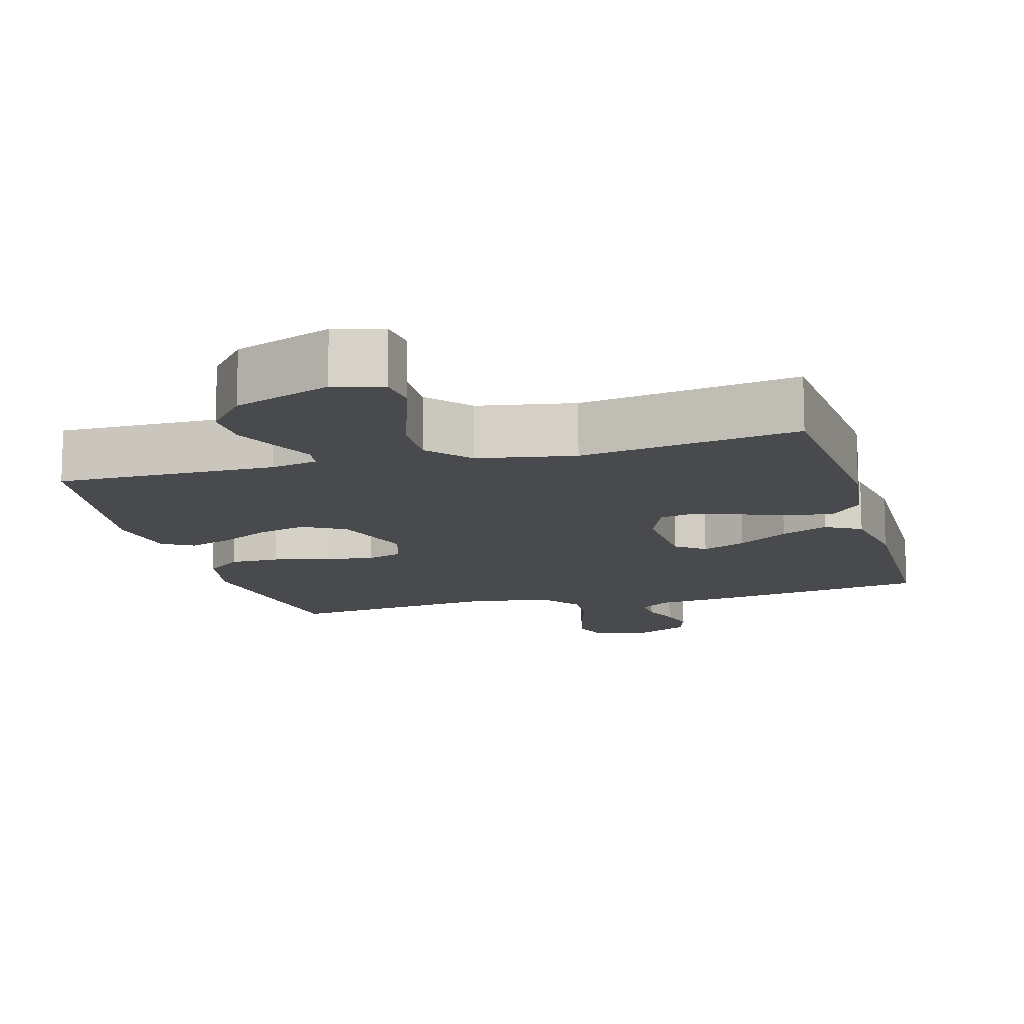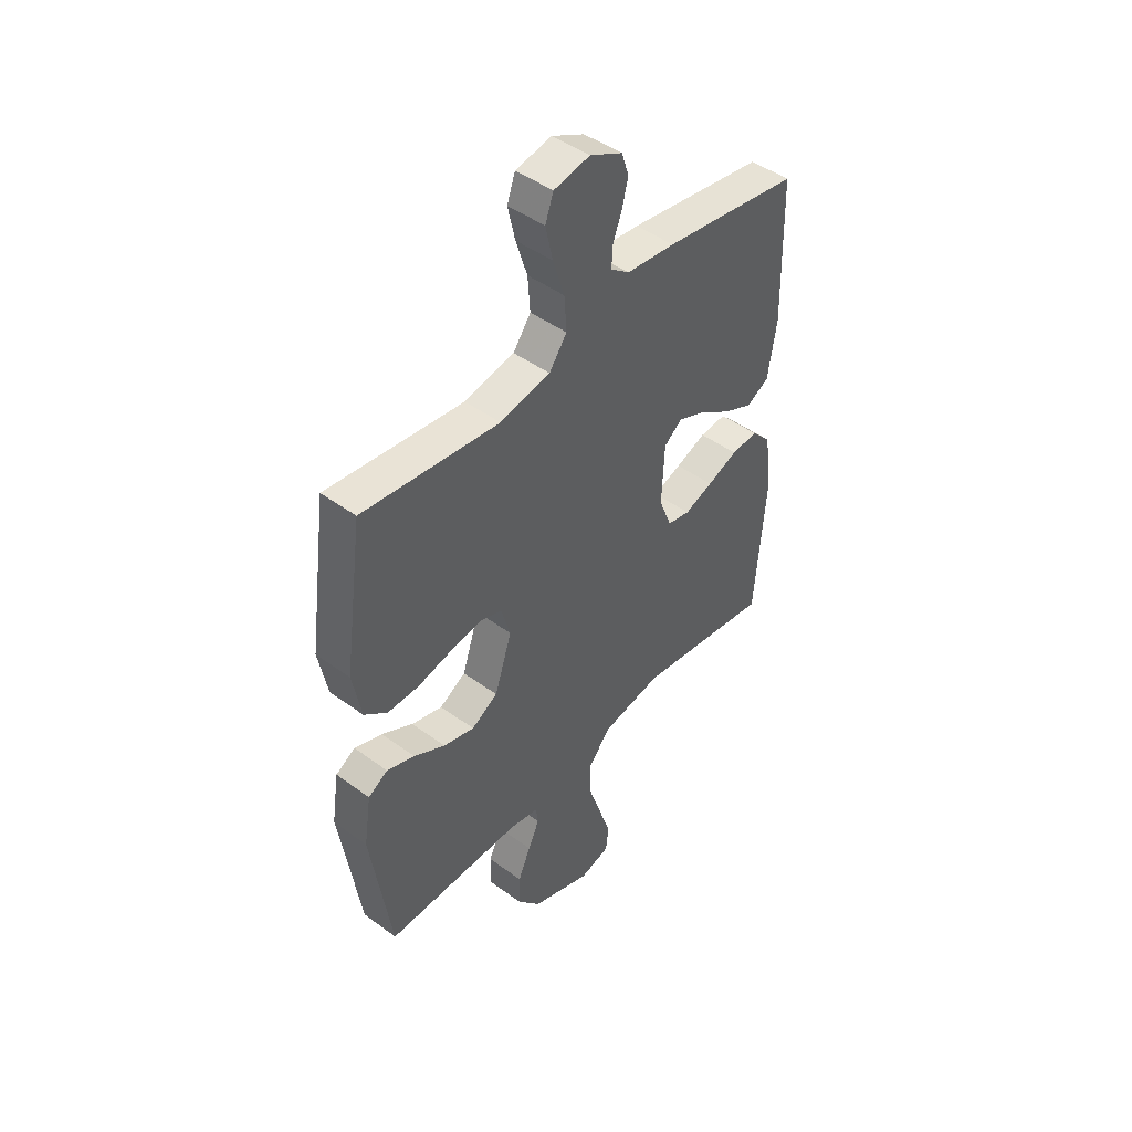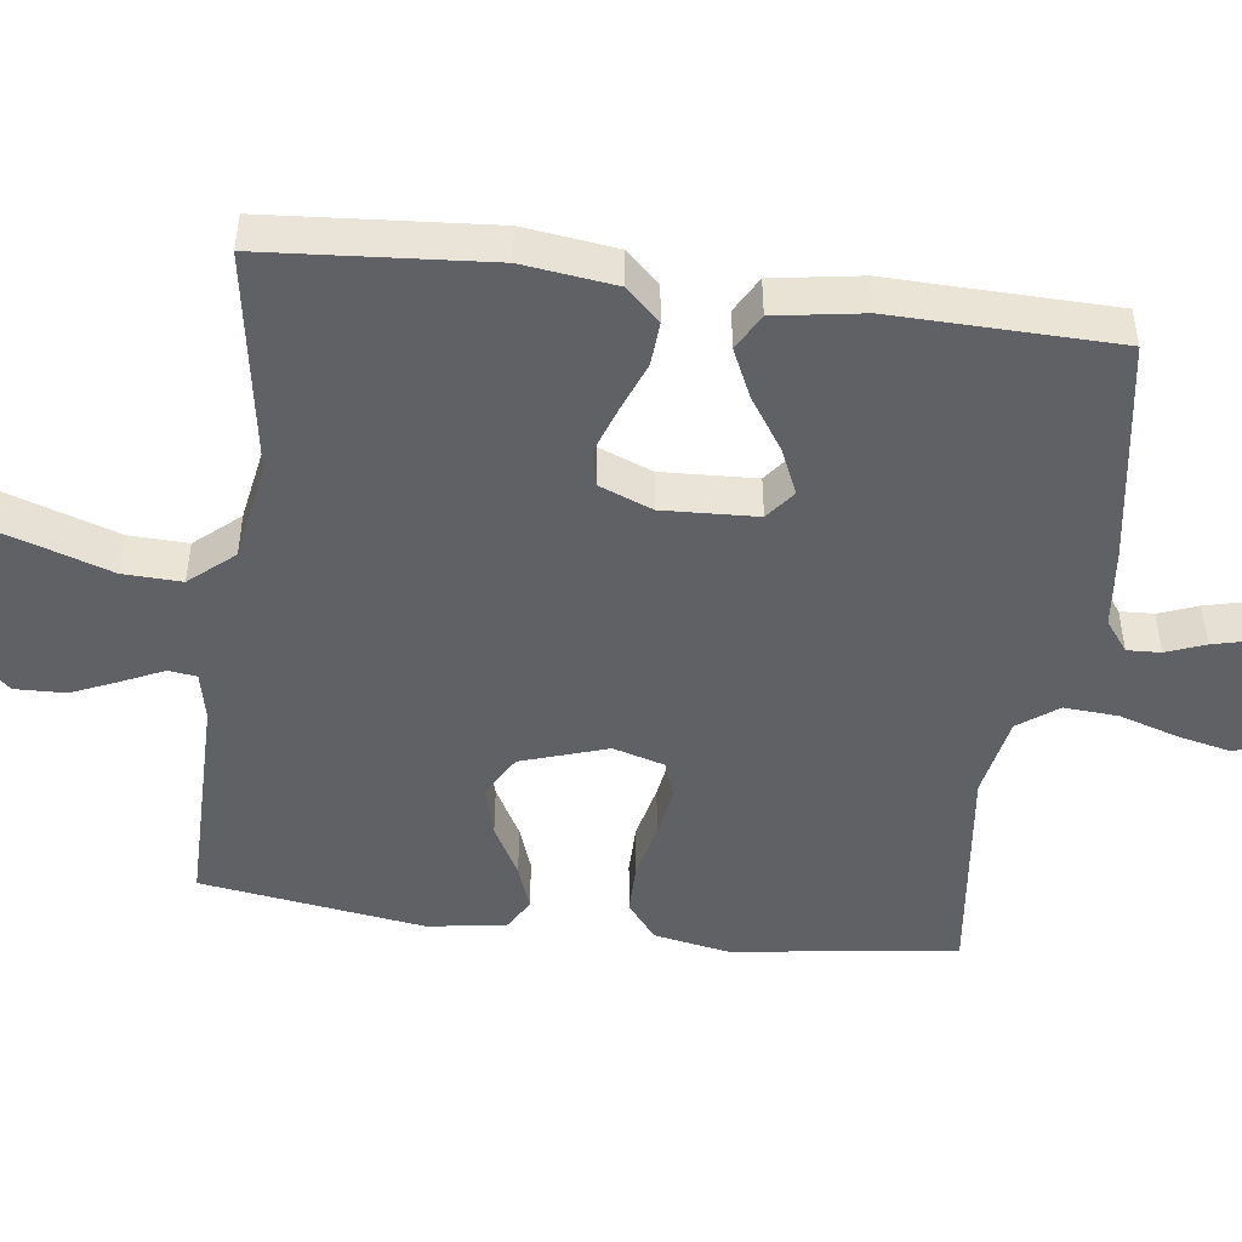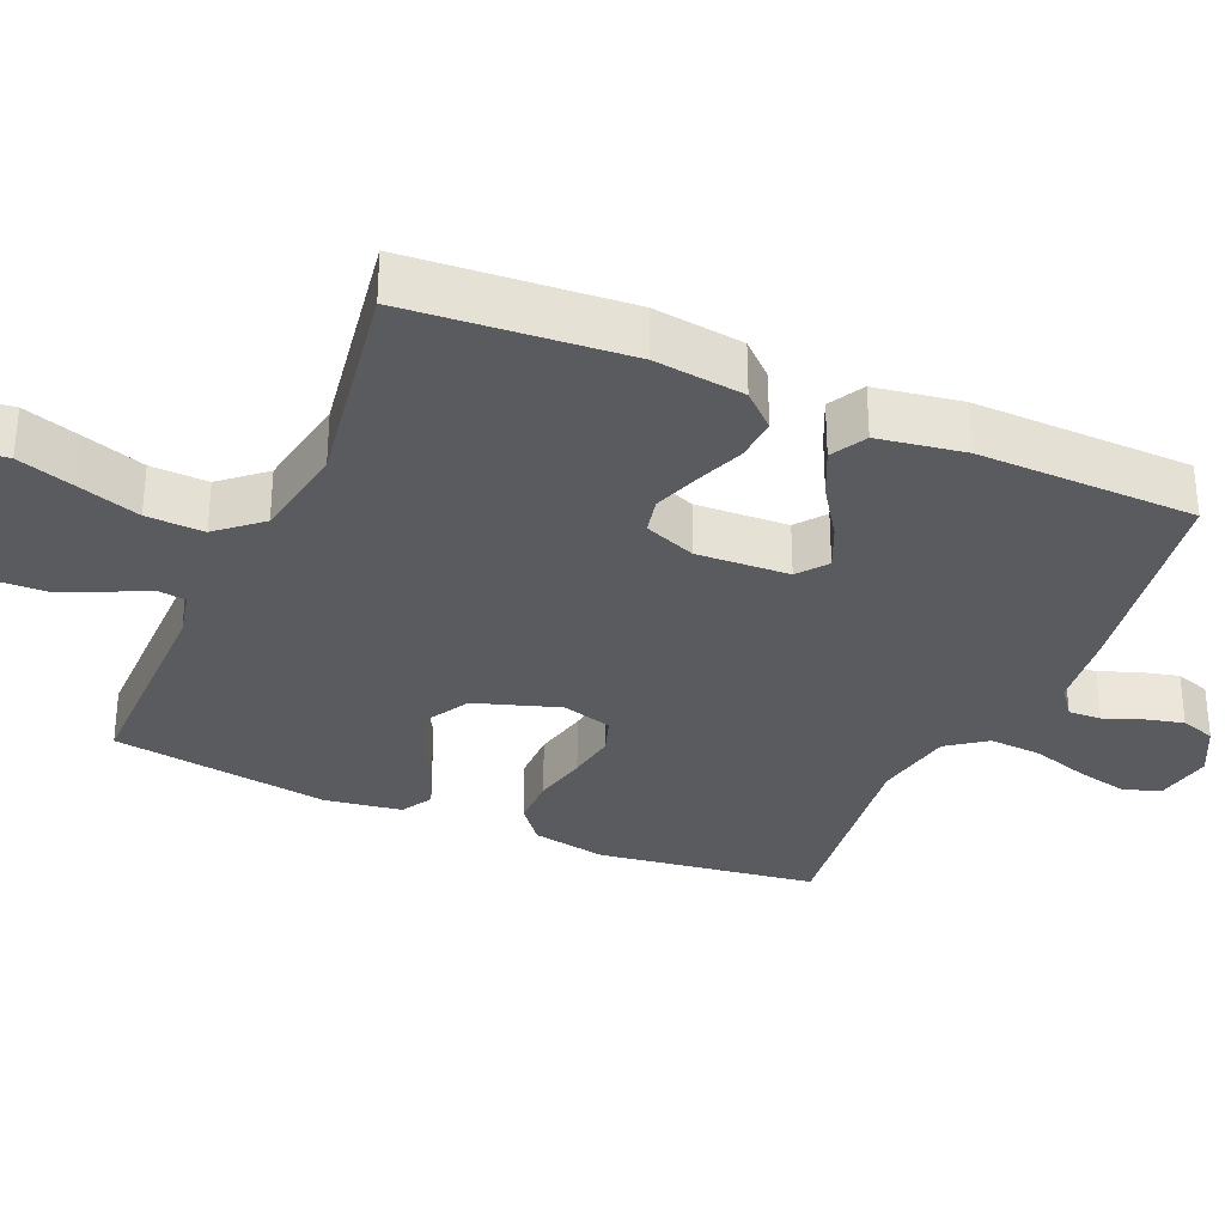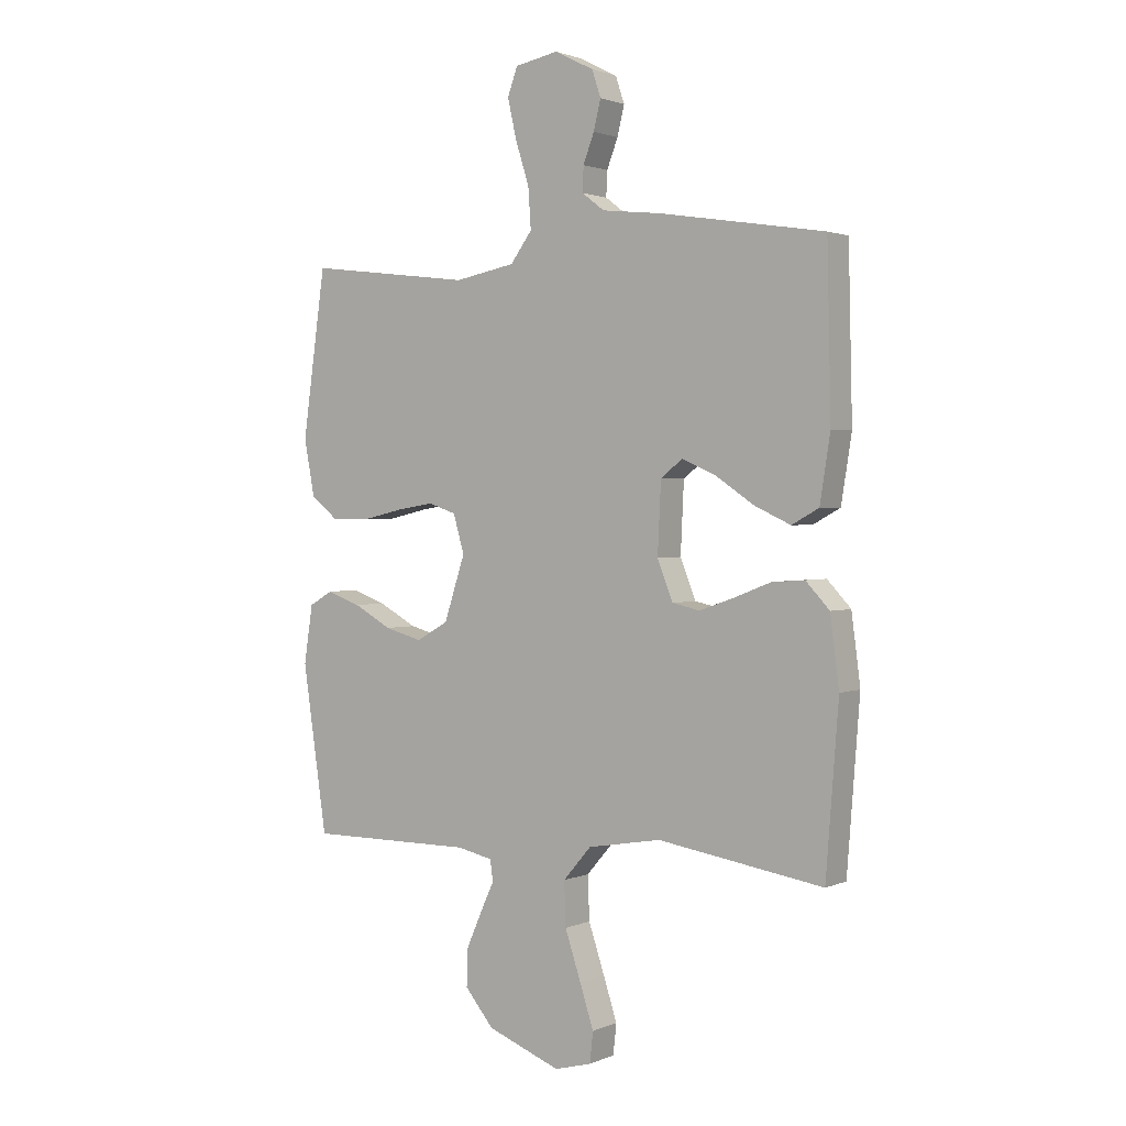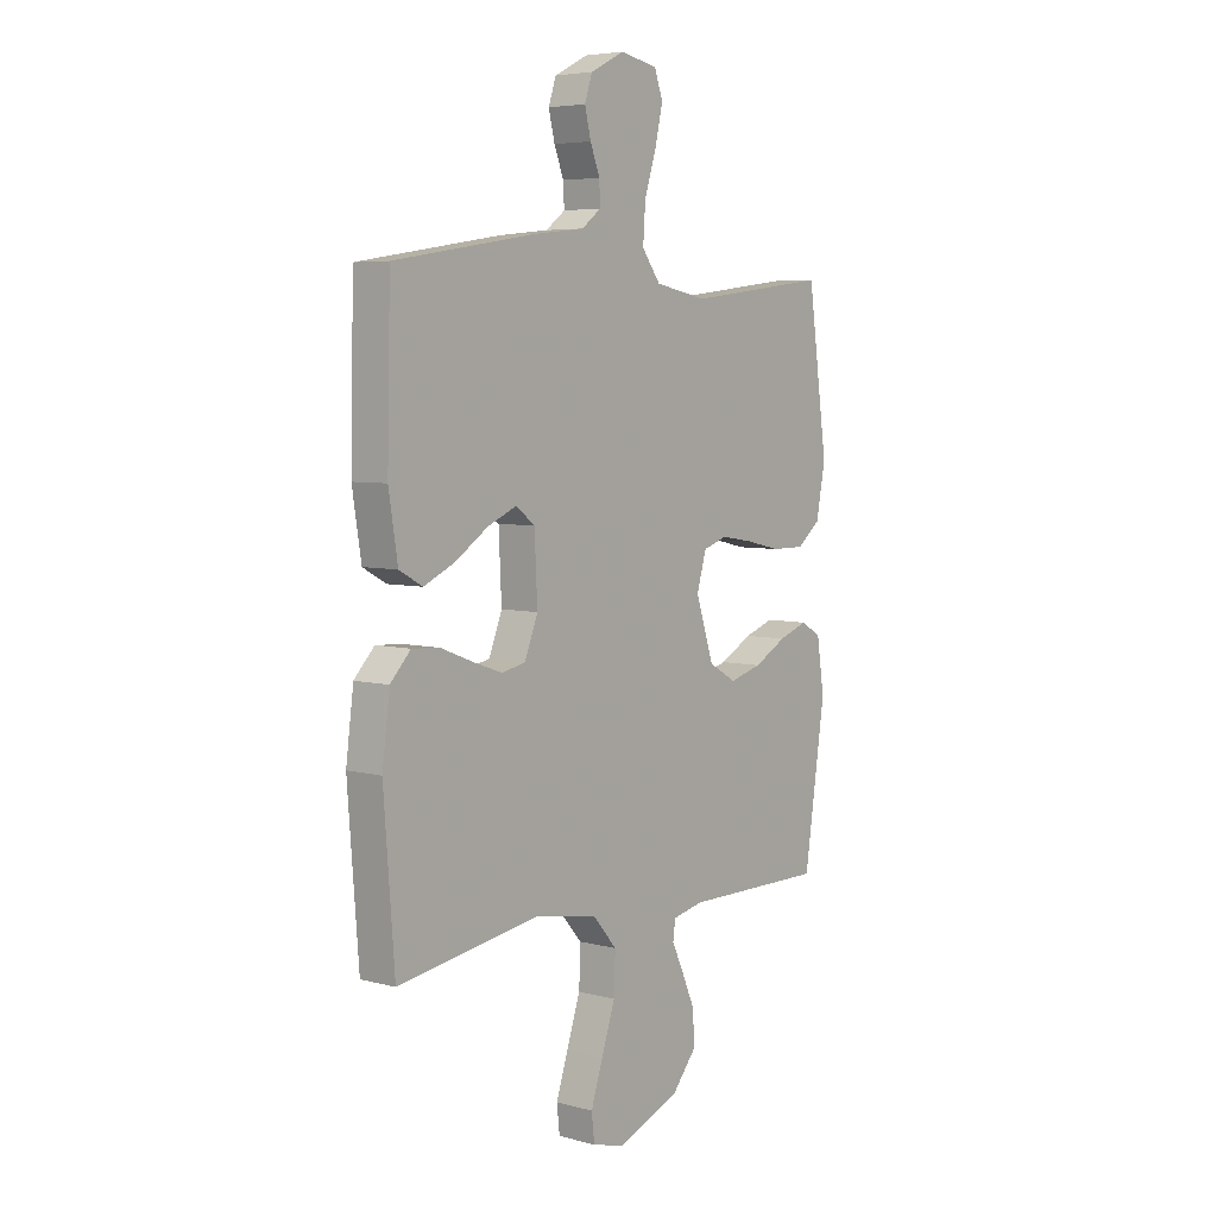
<metadata>
{"format":"obj","ext":"obj","renderer":"f3d","projection":"perspective","resolution":1024,"background":"white","views":[{"elev":-12.8,"azim":-164.5,"up":"+Y"},{"elev":46.1,"azim":130.0,"up":"+Z"},{"elev":-48.0,"azim":-97.4,"up":"+Y"},{"elev":-32.0,"azim":-113.4,"up":"+Y"},{"elev":1.7,"azim":-145.5,"up":"+Z"},{"elev":5.6,"azim":-50.8,"up":"+Z"}]}
</metadata>
<code>
v 0.5 0.07 0.5
v 0.542 0.07 0.2
v 0.523 0.07 0.098
v 0.473 0.07 0.058
v 0.404 0.07 0.058
v 0.329 0.07 0.075
v 0.261 0.07 0.086
v 0.211 0.07 0.069
v 0.191 0.07 0
v 0.229 0.07 -0.116
v 0.287 0.07 -0.149
v 0.355 0.07 -0.13
v 0.424 0.07 -0.092
v 0.485 0.07 -0.07
v 0.528 0.07 -0.095
v 0.544 0.07 -0.2
v 0.5 0.07 -0.5
v 0.2 0.07 -0.499
v 0.135 0.07 -0.513
v 0.13 0.07 -0.551
v 0.155 0.07 -0.605
v 0.183 0.07 -0.669
v 0.185 0.07 -0.736
v 0.133 0.07 -0.799
v 0 0.07 -0.85
v -0.067 0.07 -0.832
v -0.073 0.07 -0.777
v -0.048 0.07 -0.7
v -0.019 0.07 -0.613
v -0.016 0.07 -0.534
v -0.067 0.07 -0.475
v -0.2 0.07 -0.452
v -0.5 0.07 -0.5
v -0.523 0.07 -0.2
v -0.507 0.07 -0.076
v -0.464 0.07 -0.03
v -0.405 0.07 -0.034
v -0.338 0.07 -0.06
v -0.275 0.07 -0.082
v -0.225 0.07 -0.071
v -0.197 0.07 0
v -0.203 0.07 0.127
v -0.243 0.07 0.158
v -0.304 0.07 0.131
v -0.374 0.07 0.084
v -0.439 0.07 0.054
v -0.488 0.07 0.081
v -0.507 0.07 0.2
v -0.5 0.07 0.5
v -0.2 0.07 0.548
v -0.093 0.07 0.56
v -0.052 0.07 0.591
v -0.054 0.07 0.636
v -0.074 0.07 0.688
v -0.087 0.07 0.741
v -0.071 0.07 0.789
v 0 0.07 0.825
v 0.079 0.07 0.81
v 0.097 0.07 0.76
v 0.081 0.07 0.689
v 0.056 0.07 0.61
v 0.051 0.07 0.537
v 0.09 0.07 0.484
v 0.2 0.07 0.463
v 0.5 0 0.5
v 0.542 0 0.2
v 0.523 0 0.098
v 0.473 0 0.058
v 0.404 0 0.058
v 0.329 0 0.075
v 0.261 0 0.086
v 0.211 0 0.069
v 0.191 0 0
v 0.229 0 -0.116
v 0.287 0 -0.149
v 0.355 0 -0.13
v 0.424 0 -0.092
v 0.485 0 -0.07
v 0.528 0 -0.095
v 0.544 0 -0.2
v 0.5 0 -0.5
v 0.2 0 -0.499
v 0.135 0 -0.513
v 0.13 0 -0.551
v 0.155 0 -0.605
v 0.183 0 -0.669
v 0.185 0 -0.736
v 0.133 0 -0.799
v 0 0 -0.85
v -0.067 0 -0.832
v -0.073 0 -0.777
v -0.048 0 -0.7
v -0.019 0 -0.613
v -0.016 0 -0.534
v -0.067 0 -0.475
v -0.2 0 -0.452
v -0.5 0 -0.5
v -0.523 0 -0.2
v -0.507 0 -0.076
v -0.464 0 -0.03
v -0.405 0 -0.034
v -0.338 0 -0.06
v -0.275 0 -0.082
v -0.225 0 -0.071
v -0.197 0 0
v -0.203 0 0.127
v -0.243 0 0.158
v -0.304 0 0.131
v -0.374 0 0.084
v -0.439 0 0.054
v -0.488 0 0.081
v -0.507 0 0.2
v -0.5 0 0.5
v -0.2 0 0.548
v -0.093 0 0.56
v -0.052 0 0.591
v -0.054 0 0.636
v -0.074 0 0.688
v -0.087 0 0.741
v -0.071 0 0.789
v 0 0 0.825
v 0.079 0 0.81
v 0.097 0 0.76
v 0.081 0 0.689
v 0.056 0 0.61
v 0.051 0 0.537
v 0.09 0 0.484
v 0.2 0 0.463
f 58 59 60 61
f 56 57 58 61
f 56 61 62
f 53 54 55 56
f 53 56 62
f 52 53 62 63
f 48 49 50 51
f 48 51 52 63
f 44 45 46 47
f 43 44 47 48
f 35 36 37 38
f 35 38 39
f 32 33 34 35
f 31 32 35 39
f 30 31 39 40
f 26 27 28 29
f 24 25 26 29
f 24 29 30
f 20 21 22 23
f 20 23 24 30
f 15 16 17 18
f 15 18 19
f 12 13 14 15
f 11 12 15 19
f 10 11 19
f 9 10 19
f 3 4 5 6
f 3 6 7
f 64 1 2 3
f 64 3 7
f 43 48 63 64
f 42 43 64 7
f 41 42 7 8
f 40 41 8 9
f 20 30 40
f 9 19 20 40
f 125 124 123 122
f 125 122 121 120
f 126 125 120
f 120 119 118 117
f 126 120 117
f 127 126 117 116
f 115 114 113 112
f 127 116 115 112
f 111 110 109 108
f 112 111 108 107
f 102 101 100 99
f 103 102 99
f 99 98 97 96
f 103 99 96 95
f 104 103 95 94
f 93 92 91 90
f 93 90 89 88
f 94 93 88
f 87 86 85 84
f 94 88 87 84
f 82 81 80 79
f 83 82 79
f 79 78 77 76
f 83 79 76 75
f 83 75 74
f 83 74 73
f 70 69 68 67
f 71 70 67
f 67 66 65 128
f 71 67 128
f 128 127 112 107
f 71 128 107 106
f 72 71 106 105
f 73 72 105 104
f 104 94 84
f 104 84 83 73
f 1 65 66 2
f 2 66 67 3
f 3 67 68 4
f 4 68 69 5
f 5 69 70 6
f 6 70 71 7
f 7 71 72 8
f 8 72 73 9
f 9 73 74 10
f 10 74 75 11
f 11 75 76 12
f 12 76 77 13
f 13 77 78 14
f 14 78 79 15
f 15 79 80 16
f 16 80 81 17
f 17 81 82 18
f 18 82 83 19
f 19 83 84 20
f 20 84 85 21
f 21 85 86 22
f 22 86 87 23
f 23 87 88 24
f 24 88 89 25
f 25 89 90 26
f 26 90 91 27
f 27 91 92 28
f 28 92 93 29
f 29 93 94 30
f 30 94 95 31
f 31 95 96 32
f 32 96 97 33
f 33 97 98 34
f 34 98 99 35
f 35 99 100 36
f 36 100 101 37
f 37 101 102 38
f 38 102 103 39
f 39 103 104 40
f 40 104 105 41
f 41 105 106 42
f 42 106 107 43
f 43 107 108 44
f 44 108 109 45
f 45 109 110 46
f 46 110 111 47
f 47 111 112 48
f 48 112 113 49
f 49 113 114 50
f 50 114 115 51
f 51 115 116 52
f 52 116 117 53
f 53 117 118 54
f 54 118 119 55
f 55 119 120 56
f 56 120 121 57
f 57 121 122 58
f 58 122 123 59
f 59 123 124 60
f 60 124 125 61
f 61 125 126 62
f 62 126 127 63
f 63 127 128 64
f 64 128 65 1

</code>
